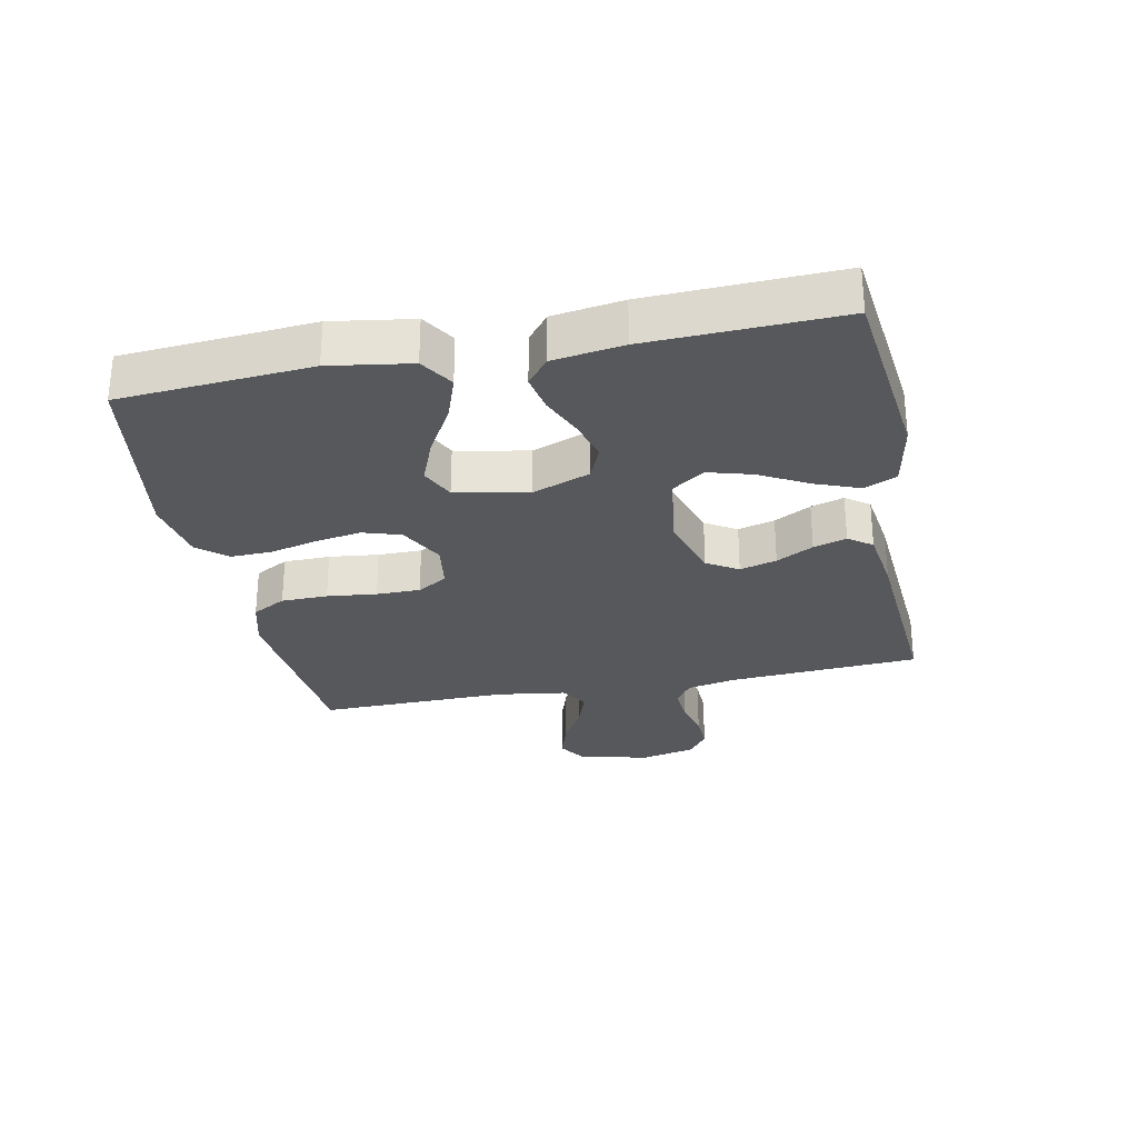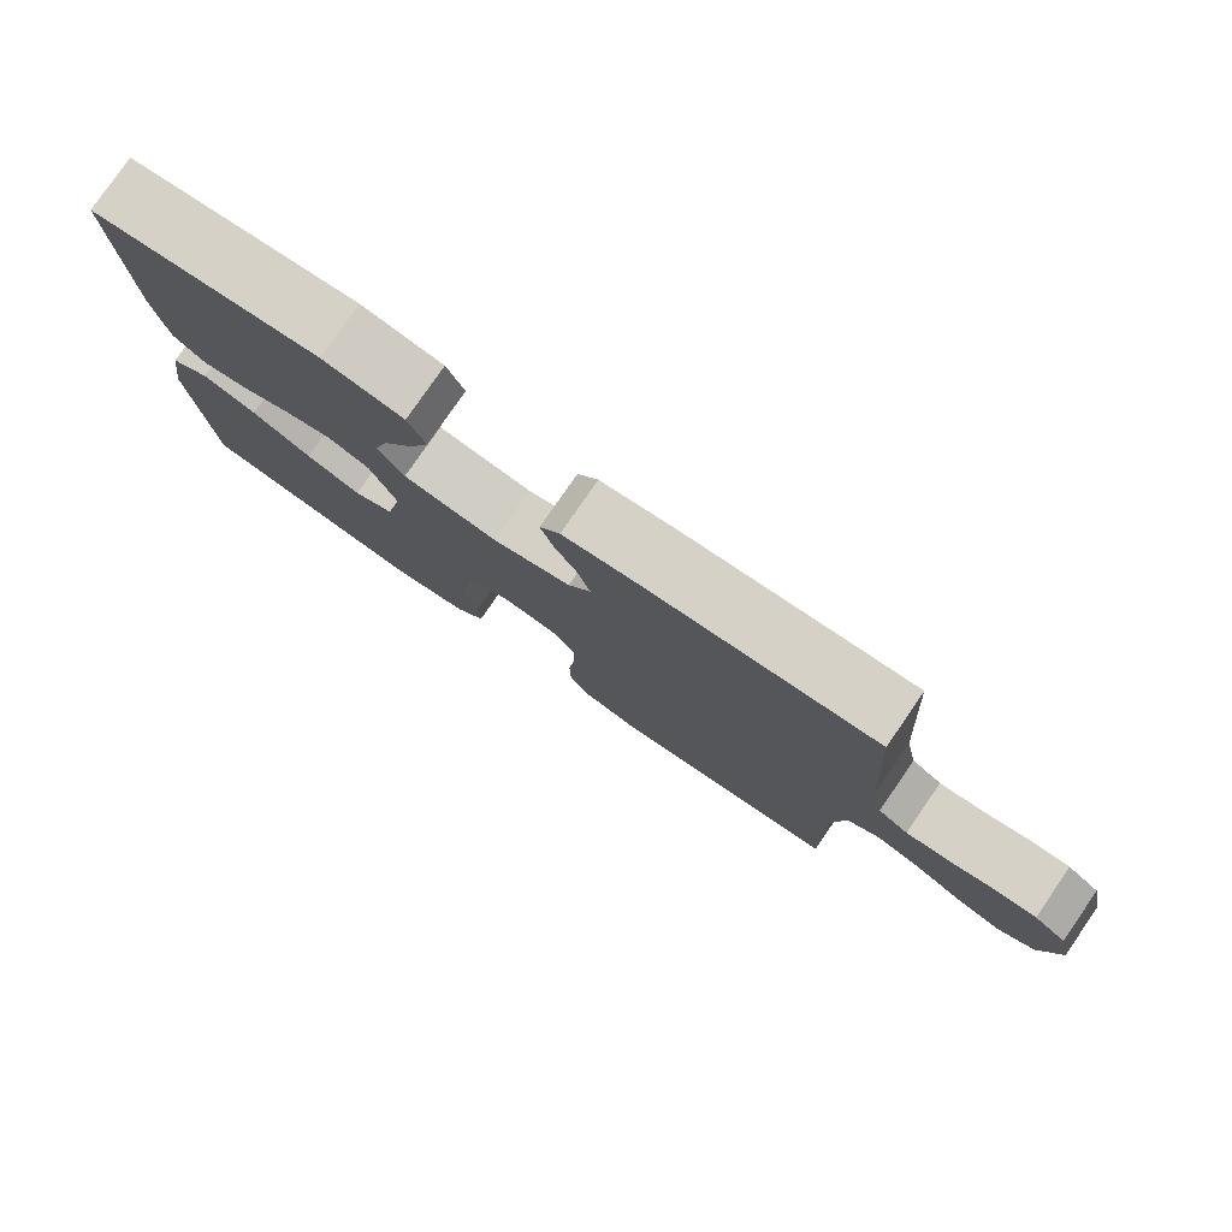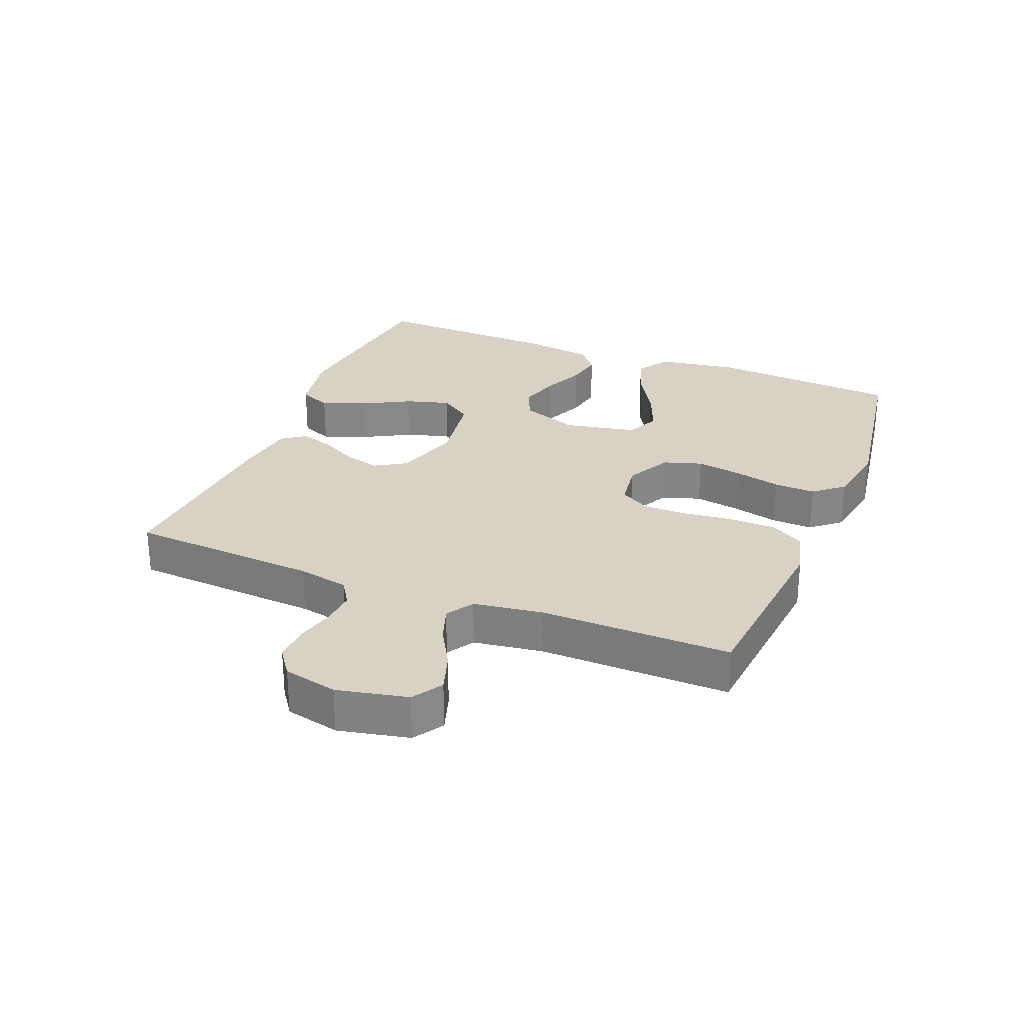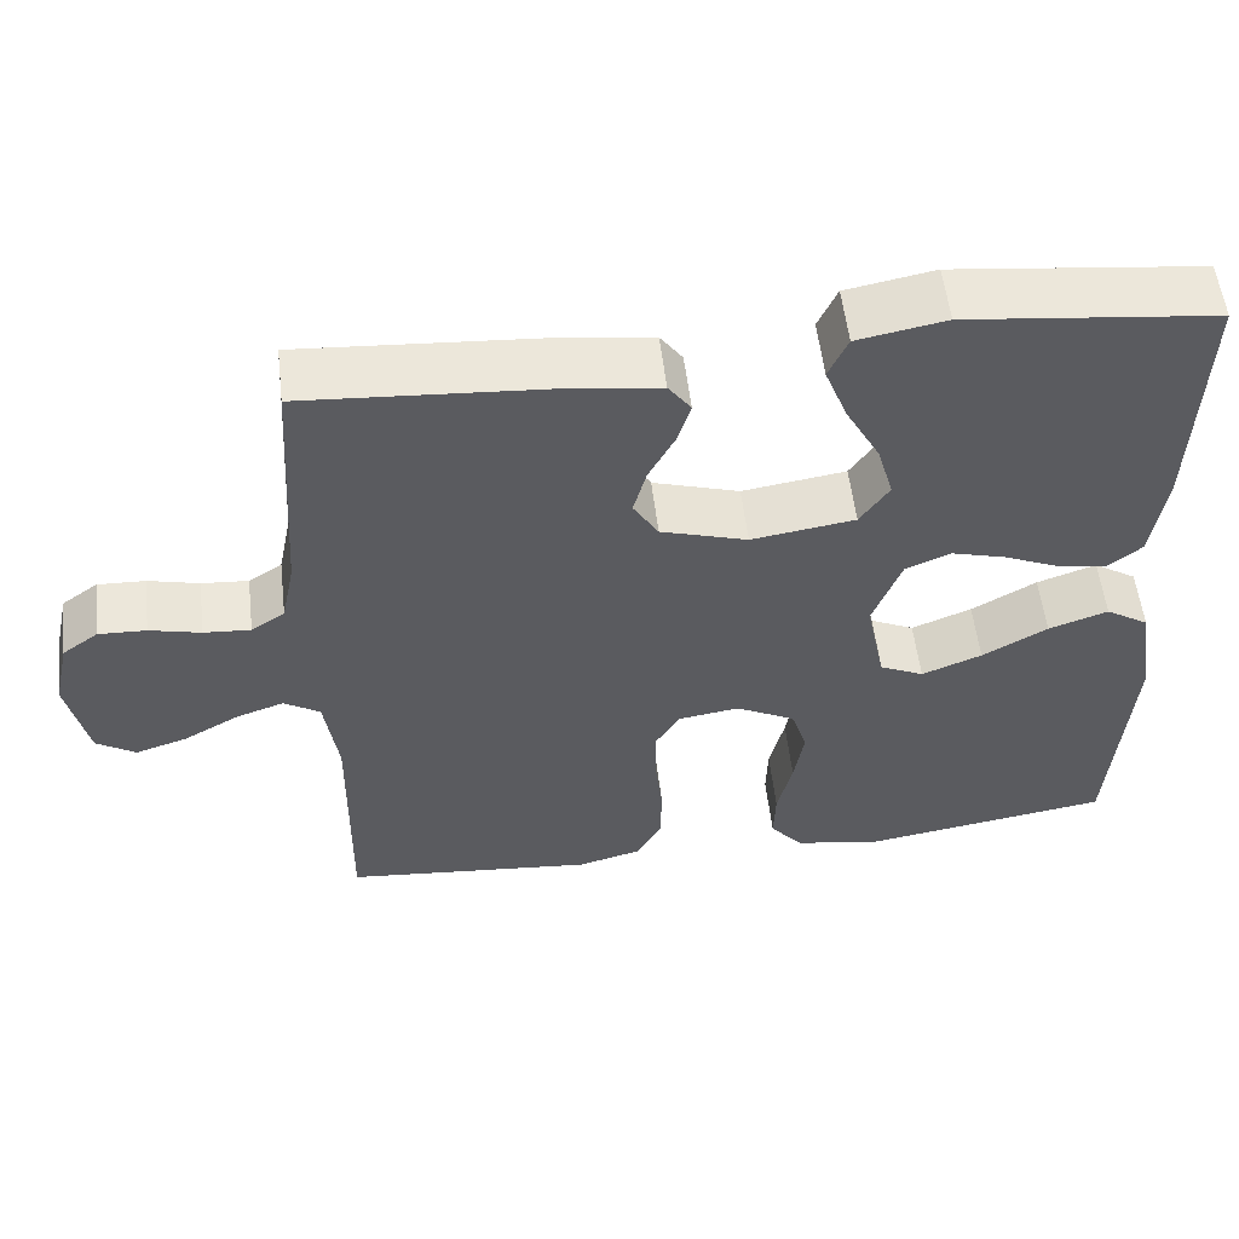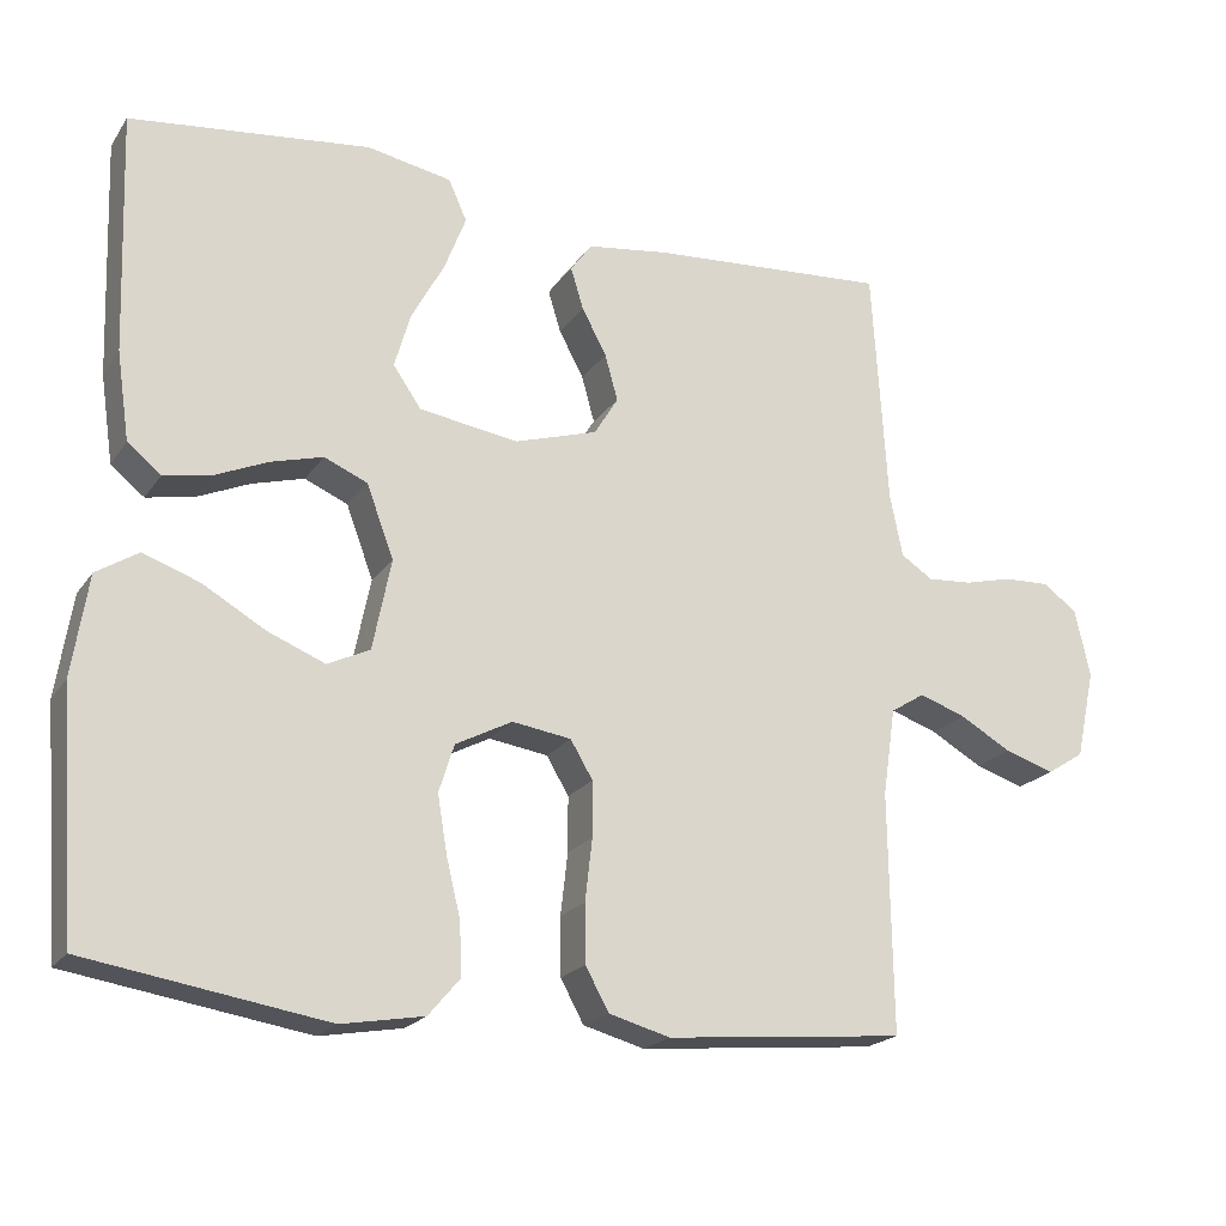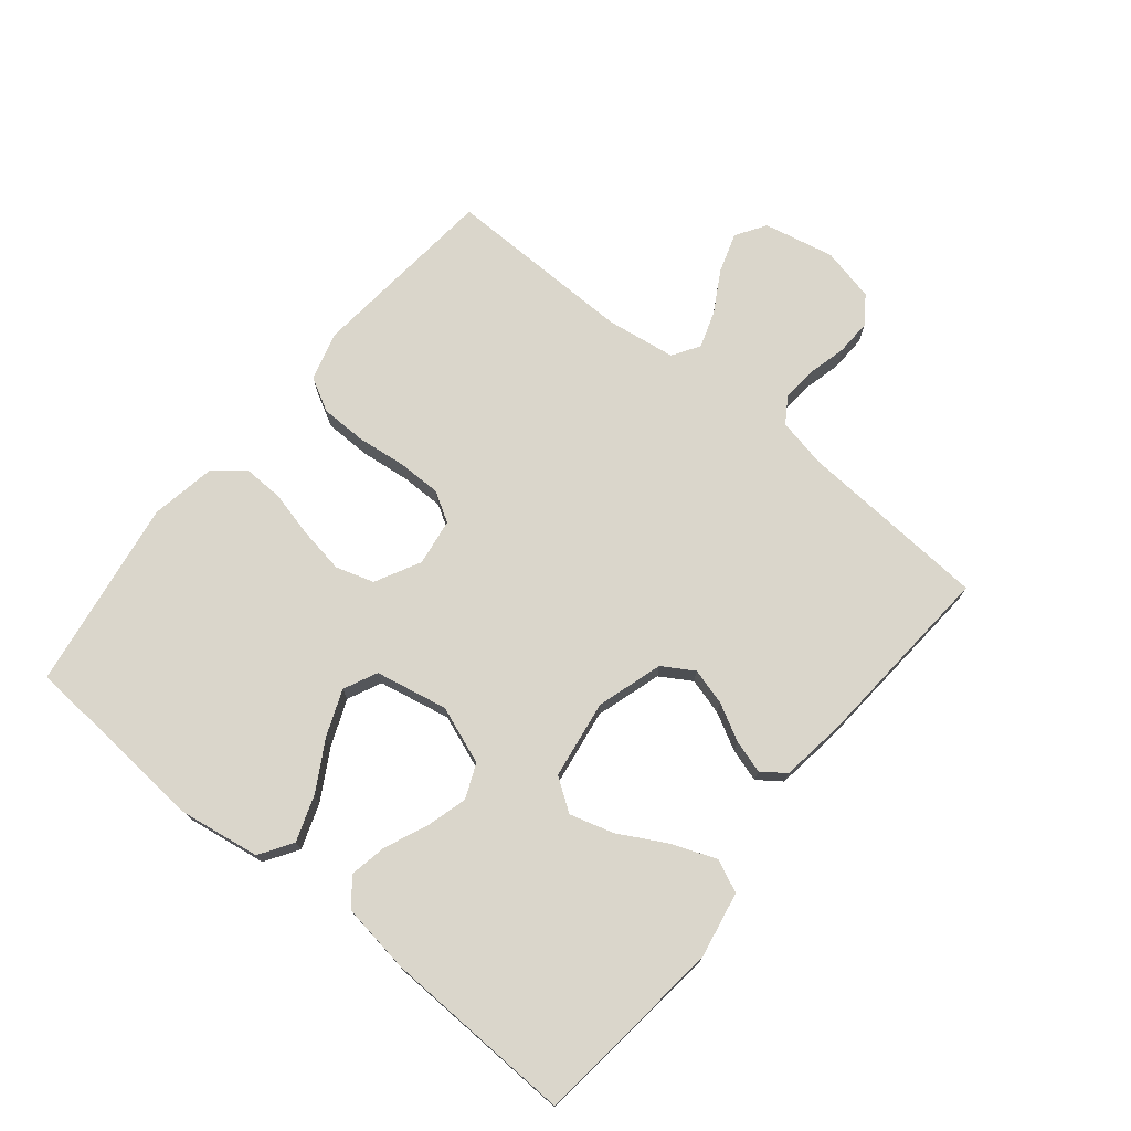
<metadata>
{"format":"obj","ext":"obj","renderer":"f3d","projection":"perspective","resolution":1024,"background":"white","views":[{"elev":-28.5,"azim":-78.5,"up":"+Y"},{"elev":79.3,"azim":34.6,"up":"+Z"},{"elev":27.7,"azim":112.0,"up":"+Y"},{"elev":55.4,"azim":173.3,"up":"+Z"},{"elev":-20.5,"azim":-24.8,"up":"+Z"},{"elev":74.0,"azim":-50.7,"up":"+Y"}]}
</metadata>
<code>
v 0.5 0.07 0.5
v 0.519 0.07 0.2
v 0.535 0.07 0.121
v 0.575 0.07 0.095
v 0.631 0.07 0.099
v 0.692 0.07 0.114
v 0.749 0.07 0.116
v 0.792 0.07 0.085
v 0.811 0.07 0
v 0.787 0.07 -0.111
v 0.74 0.07 -0.141
v 0.678 0.07 -0.121
v 0.613 0.07 -0.084
v 0.555 0.07 -0.064
v 0.512 0.07 -0.091
v 0.496 0.07 -0.2
v 0.5 0.07 -0.5
v 0.2 0.07 -0.528
v 0.123 0.07 -0.507
v 0.094 0.07 -0.454
v 0.093 0.07 -0.381
v 0.102 0.07 -0.303
v 0.102 0.07 -0.234
v 0.074 0.07 -0.187
v 0 0.07 -0.176
v -0.071 0.07 -0.213
v -0.09 0.07 -0.273
v -0.078 0.07 -0.345
v -0.06 0.07 -0.419
v -0.058 0.07 -0.484
v -0.097 0.07 -0.53
v -0.2 0.07 -0.548
v -0.5 0.07 -0.5
v -0.522 0.07 -0.2
v -0.502 0.07 -0.073
v -0.45 0.07 -0.04
v -0.379 0.07 -0.065
v -0.301 0.07 -0.11
v -0.229 0.07 -0.139
v -0.176 0.07 -0.114
v -0.153 0.07 0
v -0.187 0.07 0.091
v -0.241 0.07 0.114
v -0.306 0.07 0.096
v -0.373 0.07 0.067
v -0.432 0.07 0.056
v -0.474 0.07 0.09
v -0.49 0.07 0.2
v -0.5 0.07 0.5
v -0.2 0.07 0.534
v -0.094 0.07 0.514
v -0.071 0.07 0.463
v -0.098 0.07 0.393
v -0.139 0.07 0.318
v -0.159 0.07 0.249
v -0.124 0.07 0.198
v 0 0.07 0.179
v 0.104 0.07 0.211
v 0.134 0.07 0.26
v 0.118 0.07 0.318
v 0.087 0.07 0.376
v 0.071 0.07 0.428
v 0.098 0.07 0.465
v 0.2 0.07 0.479
v 0.5 0 0.5
v 0.519 0 0.2
v 0.535 0 0.121
v 0.575 0 0.095
v 0.631 0 0.099
v 0.692 0 0.114
v 0.749 0 0.116
v 0.792 0 0.085
v 0.811 0 0
v 0.787 0 -0.111
v 0.74 0 -0.141
v 0.678 0 -0.121
v 0.613 0 -0.084
v 0.555 0 -0.064
v 0.512 0 -0.091
v 0.496 0 -0.2
v 0.5 0 -0.5
v 0.2 0 -0.528
v 0.123 0 -0.507
v 0.094 0 -0.454
v 0.093 0 -0.381
v 0.102 0 -0.303
v 0.102 0 -0.234
v 0.074 0 -0.187
v 0 0 -0.176
v -0.071 0 -0.213
v -0.09 0 -0.273
v -0.078 0 -0.345
v -0.06 0 -0.419
v -0.058 0 -0.484
v -0.097 0 -0.53
v -0.2 0 -0.548
v -0.5 0 -0.5
v -0.522 0 -0.2
v -0.502 0 -0.073
v -0.45 0 -0.04
v -0.379 0 -0.065
v -0.301 0 -0.11
v -0.229 0 -0.139
v -0.176 0 -0.114
v -0.153 0 0
v -0.187 0 0.091
v -0.241 0 0.114
v -0.306 0 0.096
v -0.373 0 0.067
v -0.432 0 0.056
v -0.474 0 0.09
v -0.49 0 0.2
v -0.5 0 0.5
v -0.2 0 0.534
v -0.094 0 0.514
v -0.071 0 0.463
v -0.098 0 0.393
v -0.139 0 0.318
v -0.159 0 0.249
v -0.124 0 0.198
v 0 0 0.179
v 0.104 0 0.211
v 0.134 0 0.26
v 0.118 0 0.318
v 0.087 0 0.376
v 0.071 0 0.428
v 0.098 0 0.465
v 0.2 0 0.479
f 63 64 1 2
f 60 61 62 63
f 59 60 63 2
f 58 59 2 3
f 57 58 3 4
f 51 52 53 54
f 51 54 55
f 50 51 55
f 49 50 55
f 48 49 55 56
f 44 45 46 47
f 43 44 47 48
f 35 36 37 38
f 35 38 39
f 34 35 39
f 33 34 39
f 32 33 39 40
f 28 29 30 31
f 27 28 31 32
f 26 27 32 40
f 19 20 21 22
f 19 22 23
f 16 17 18 19
f 15 16 19 23
f 14 15 23 24
f 10 11 12 13
f 10 13 14
f 9 10 14
f 8 9 14
f 5 6 7 8
f 4 5 8 14
f 57 4 14 24
f 43 48 56 57
f 42 43 57
f 41 42 57 24
f 25 26 40 41
f 24 25 41
f 66 65 128 127
f 127 126 125 124
f 66 127 124 123
f 67 66 123 122
f 68 67 122 121
f 118 117 116 115
f 119 118 115
f 119 115 114
f 119 114 113
f 120 119 113 112
f 111 110 109 108
f 112 111 108 107
f 102 101 100 99
f 103 102 99
f 103 99 98
f 103 98 97
f 104 103 97 96
f 95 94 93 92
f 96 95 92 91
f 104 96 91 90
f 86 85 84 83
f 87 86 83
f 83 82 81 80
f 87 83 80 79
f 88 87 79 78
f 77 76 75 74
f 78 77 74
f 78 74 73
f 78 73 72
f 72 71 70 69
f 78 72 69 68
f 88 78 68 121
f 121 120 112 107
f 121 107 106
f 88 121 106 105
f 105 104 90 89
f 105 89 88
f 1 65 66 2
f 2 66 67 3
f 3 67 68 4
f 4 68 69 5
f 5 69 70 6
f 6 70 71 7
f 7 71 72 8
f 8 72 73 9
f 9 73 74 10
f 10 74 75 11
f 11 75 76 12
f 12 76 77 13
f 13 77 78 14
f 14 78 79 15
f 15 79 80 16
f 16 80 81 17
f 17 81 82 18
f 18 82 83 19
f 19 83 84 20
f 20 84 85 21
f 21 85 86 22
f 22 86 87 23
f 23 87 88 24
f 24 88 89 25
f 25 89 90 26
f 26 90 91 27
f 27 91 92 28
f 28 92 93 29
f 29 93 94 30
f 30 94 95 31
f 31 95 96 32
f 32 96 97 33
f 33 97 98 34
f 34 98 99 35
f 35 99 100 36
f 36 100 101 37
f 37 101 102 38
f 38 102 103 39
f 39 103 104 40
f 40 104 105 41
f 41 105 106 42
f 42 106 107 43
f 43 107 108 44
f 44 108 109 45
f 45 109 110 46
f 46 110 111 47
f 47 111 112 48
f 48 112 113 49
f 49 113 114 50
f 50 114 115 51
f 51 115 116 52
f 52 116 117 53
f 53 117 118 54
f 54 118 119 55
f 55 119 120 56
f 56 120 121 57
f 57 121 122 58
f 58 122 123 59
f 59 123 124 60
f 60 124 125 61
f 61 125 126 62
f 62 126 127 63
f 63 127 128 64
f 64 128 65 1

</code>
